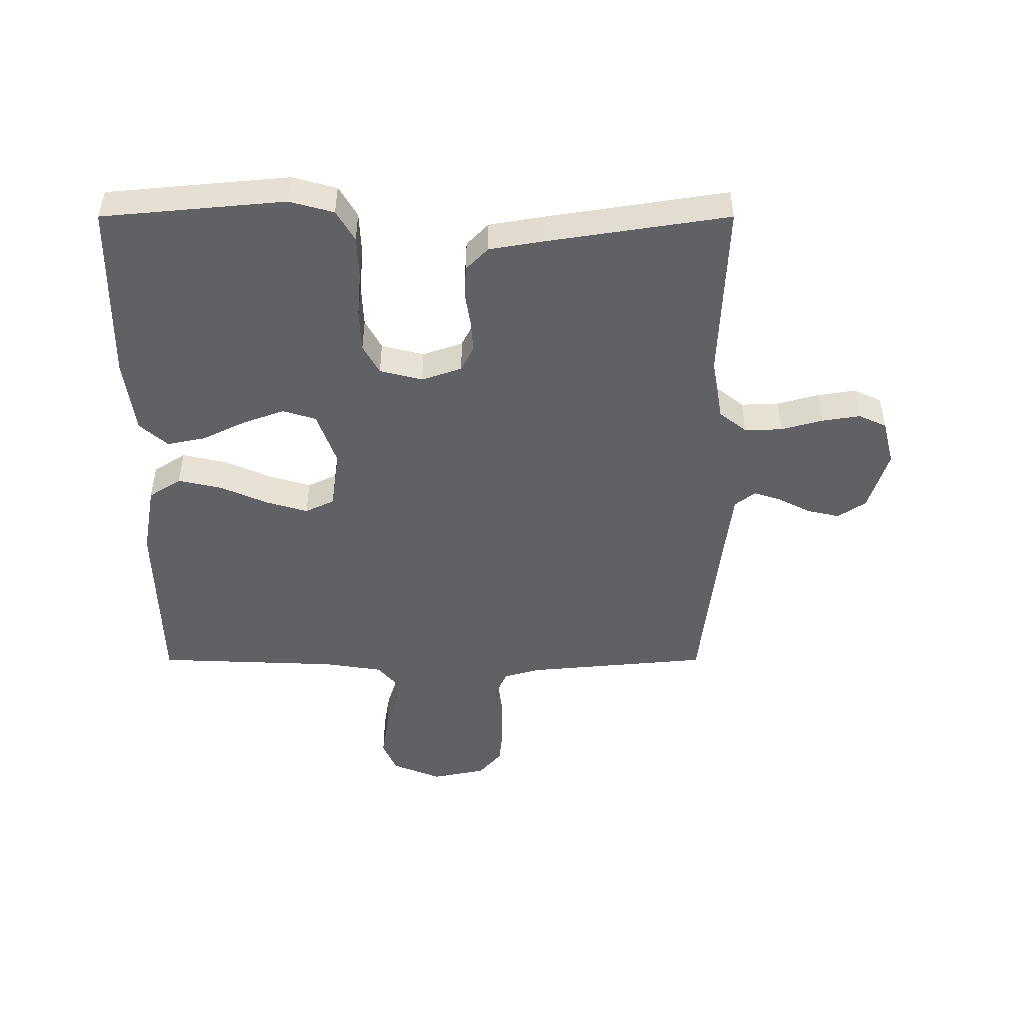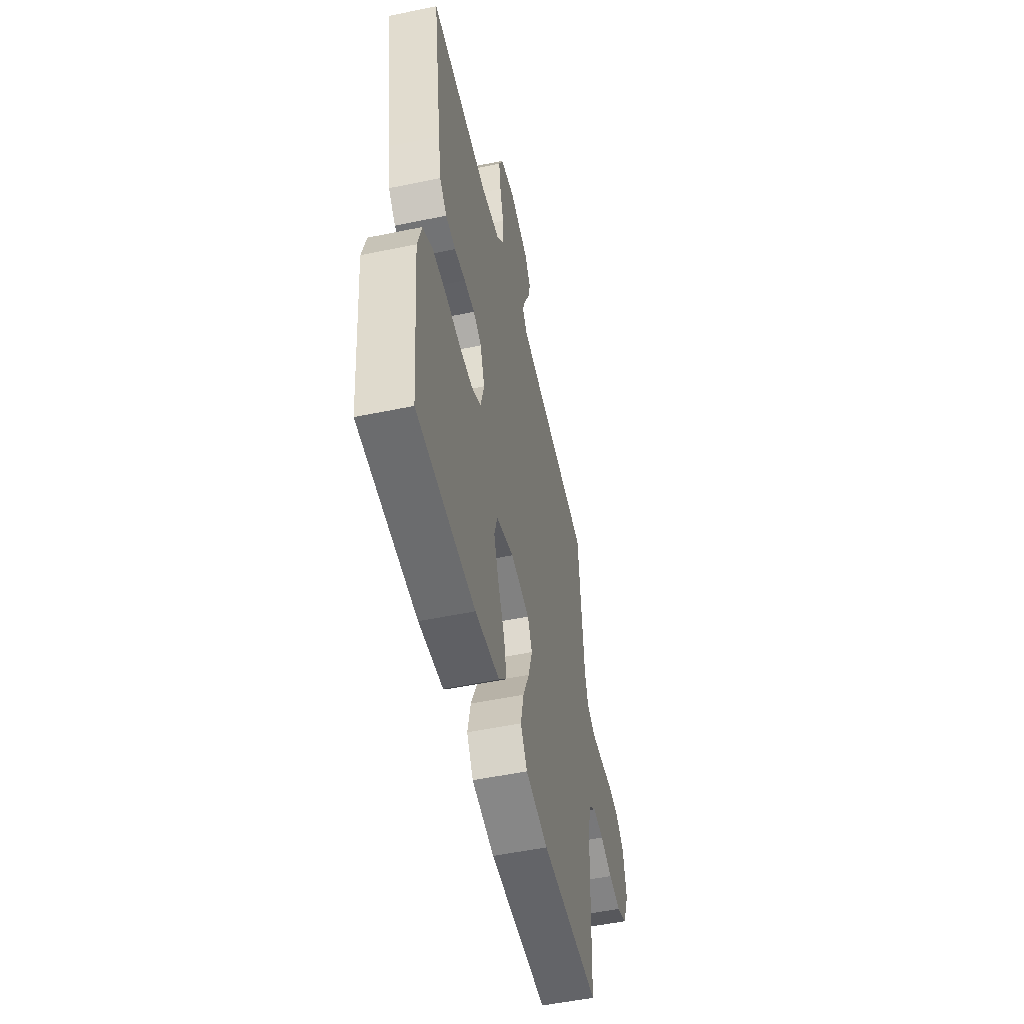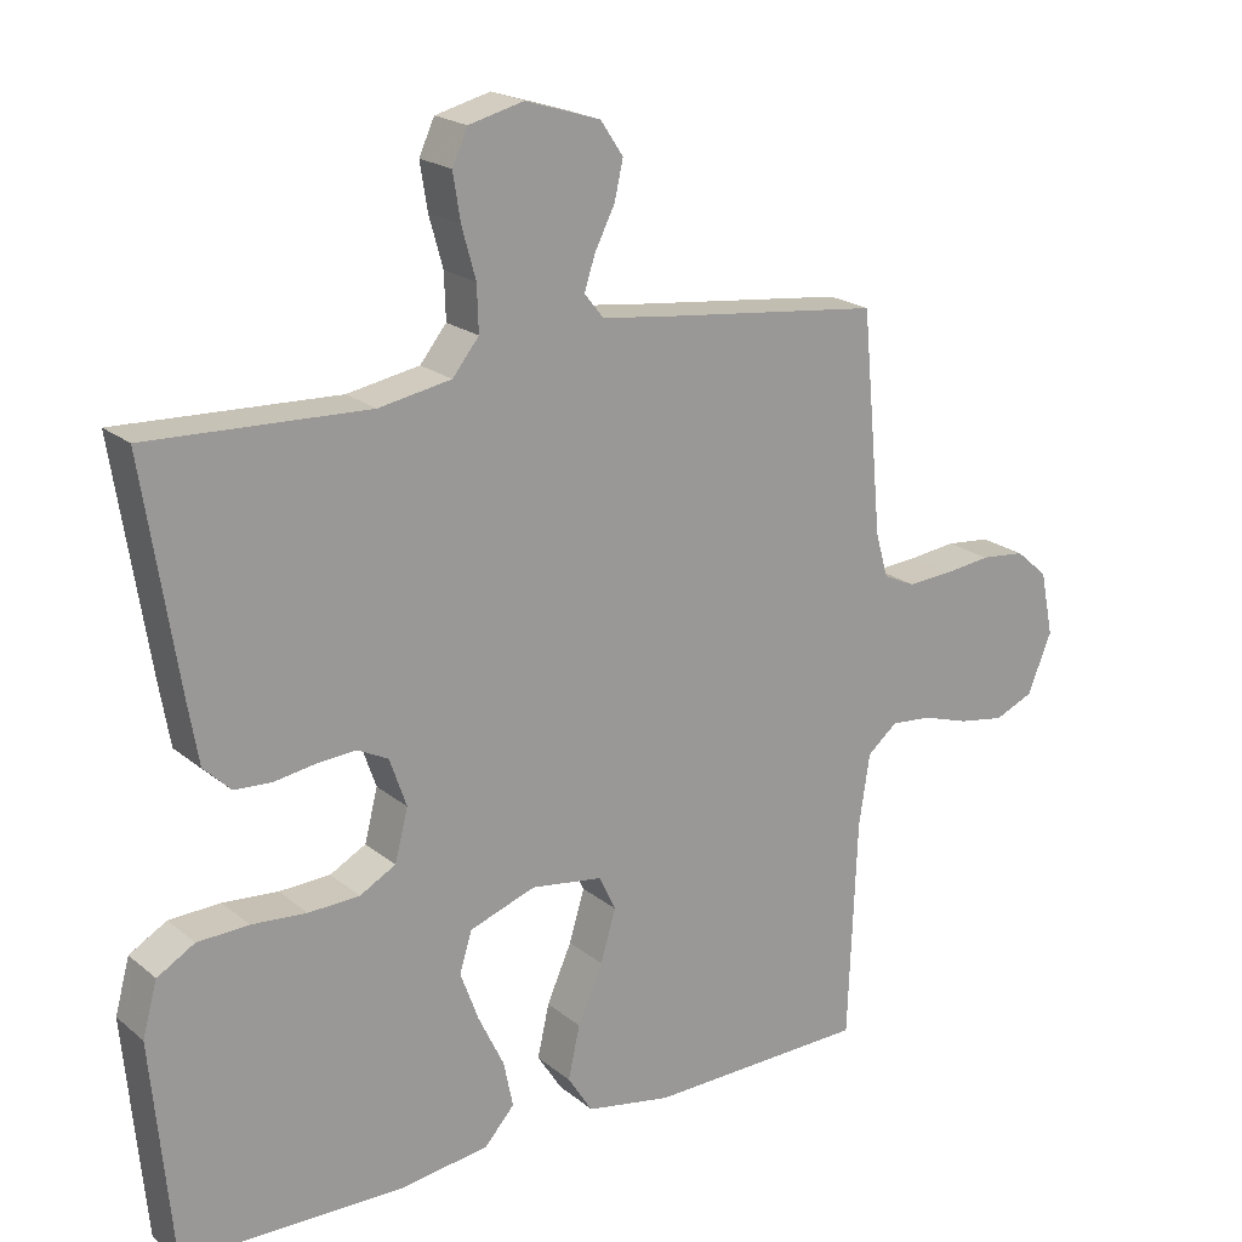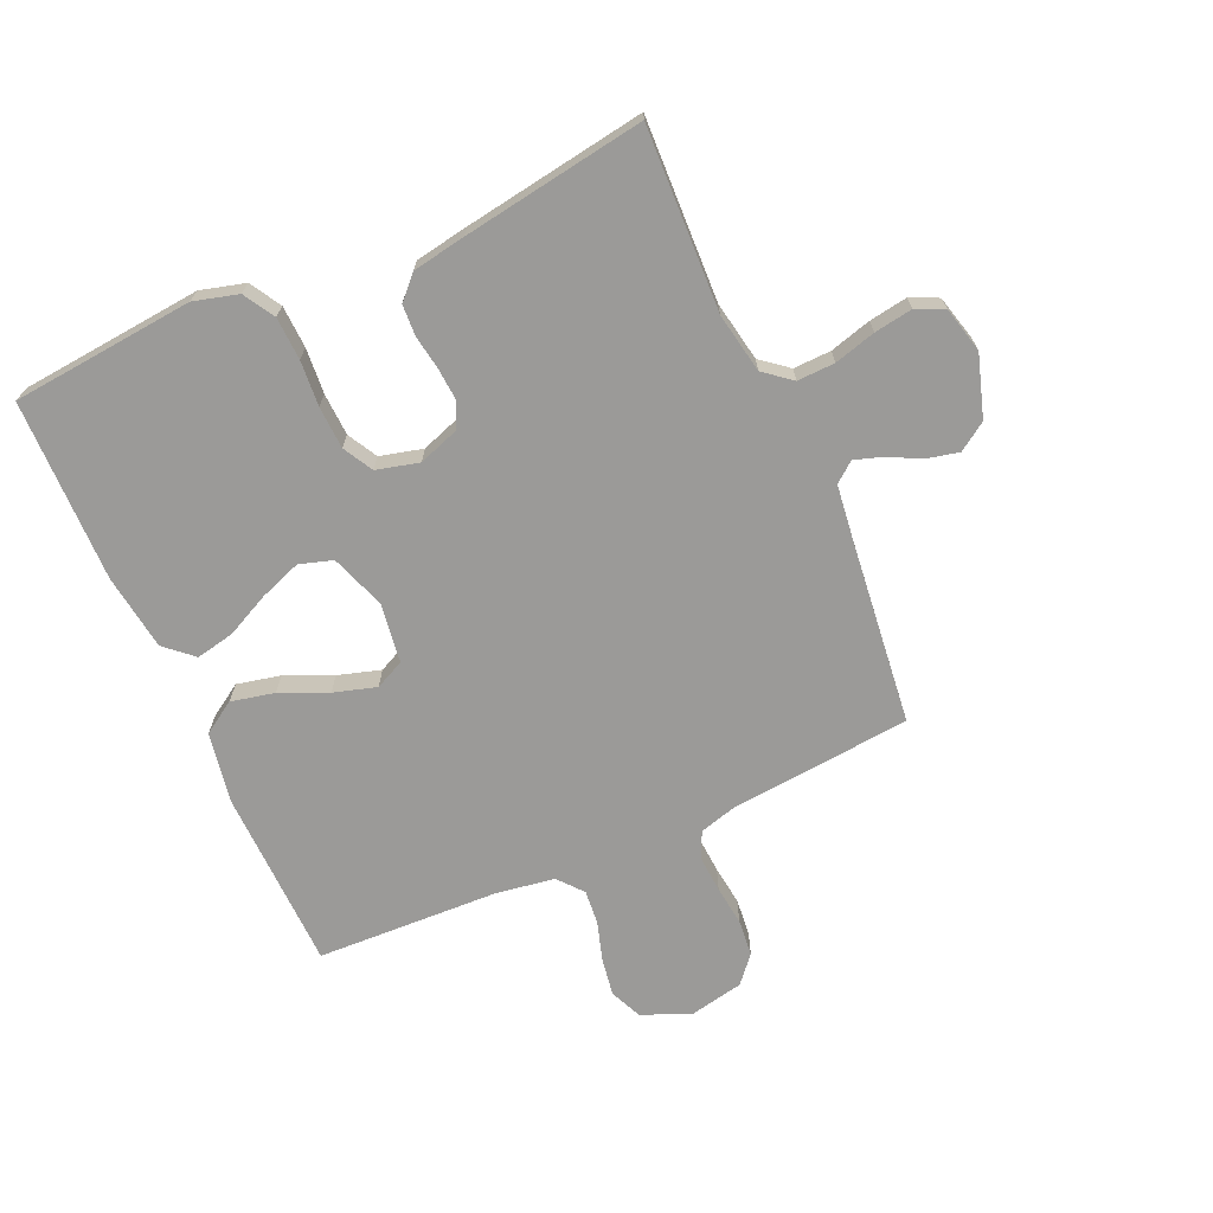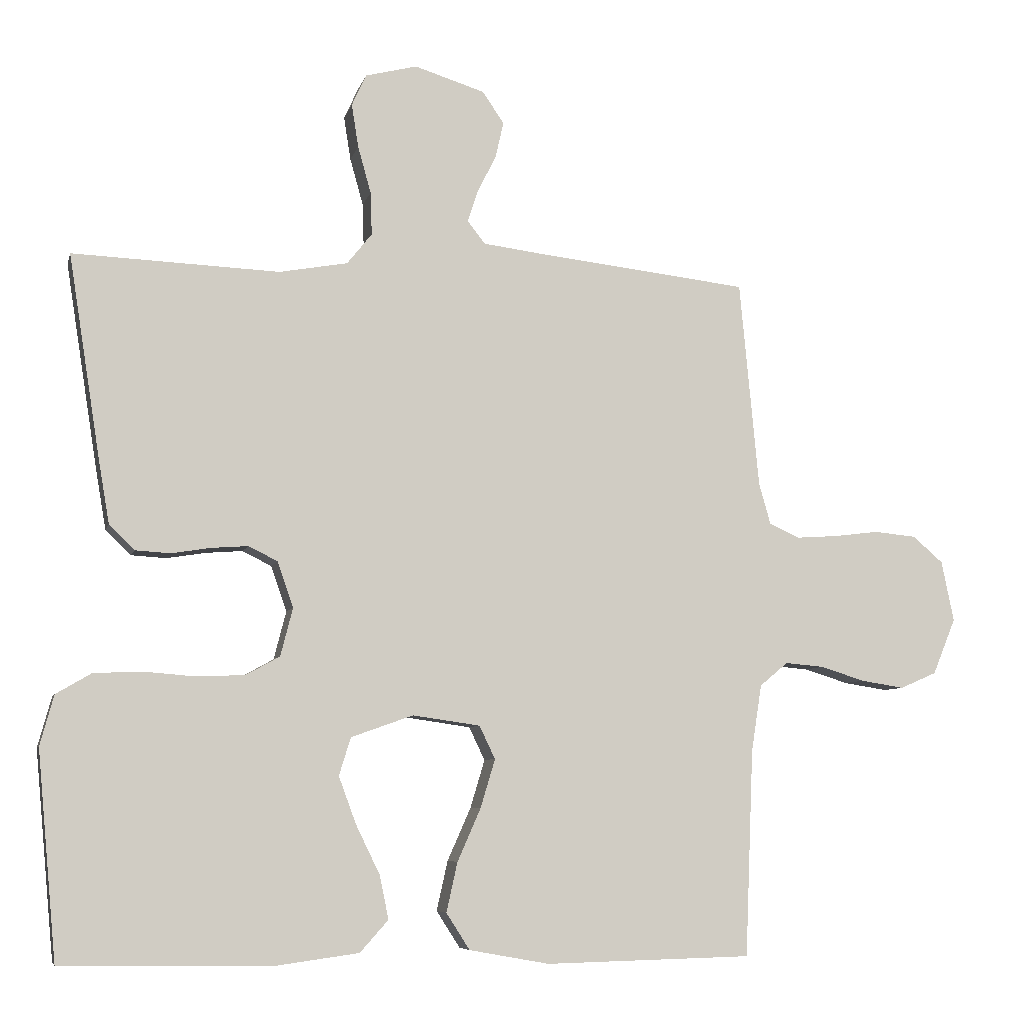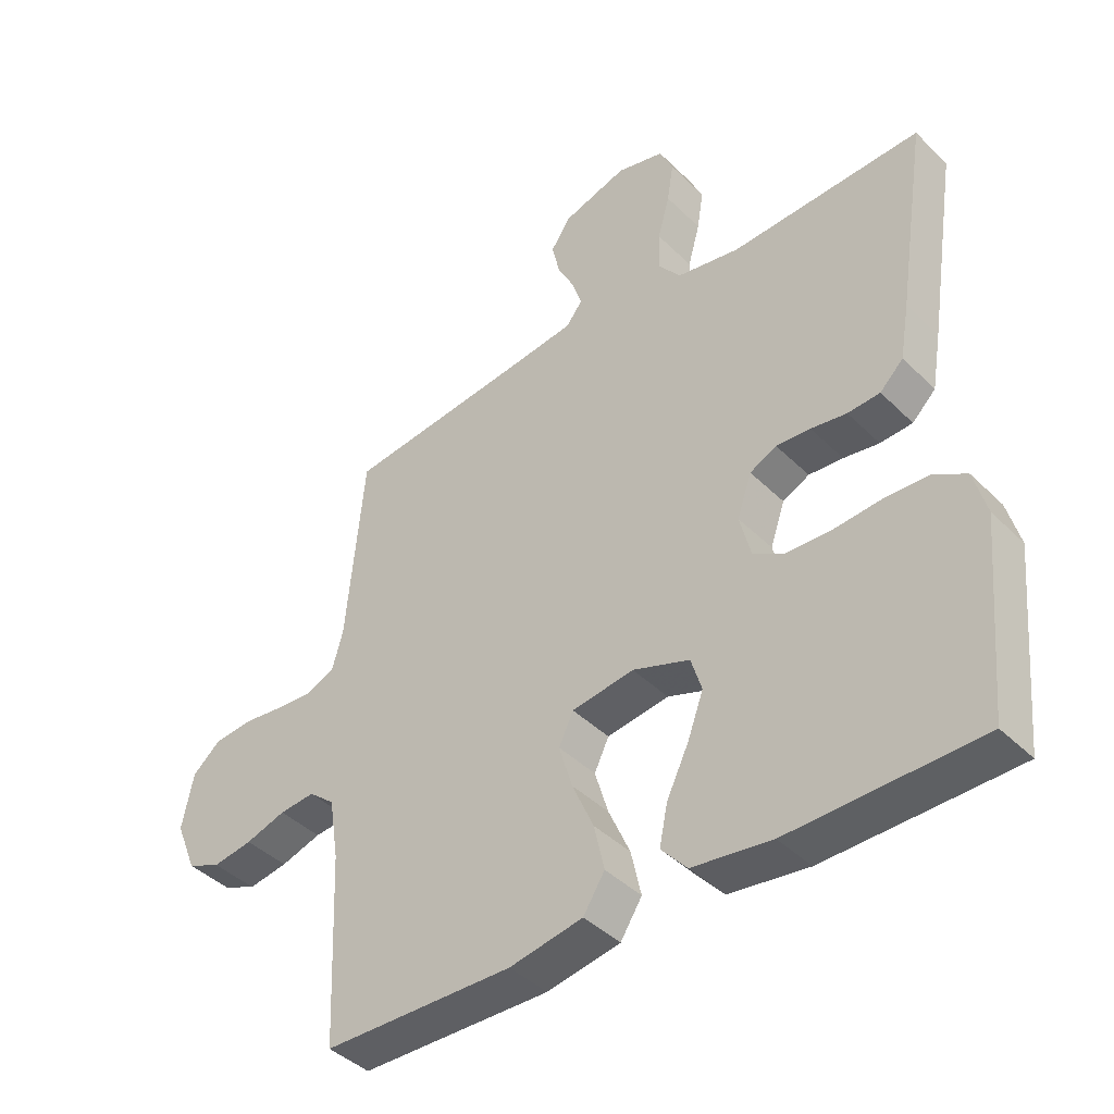
<metadata>
{"format":"obj","ext":"obj","renderer":"f3d","projection":"perspective","resolution":1024,"background":"white","views":[{"elev":-48.2,"azim":-90.0,"up":"+Y"},{"elev":-52.6,"azim":-77.4,"up":"+Z"},{"elev":20.3,"azim":-34.9,"up":"+Z"},{"elev":-69.4,"azim":-66.0,"up":"+Y"},{"elev":-6.9,"azim":-13.2,"up":"+Z"},{"elev":-41.8,"azim":-139.5,"up":"+Z"}]}
</metadata>
<code>
v 0.5 0.07 -0.5
v 0.2 0.07 -0.507
v 0.084 0.07 -0.486
v 0.05 0.07 -0.433
v 0.066 0.07 -0.361
v 0.1 0.07 -0.284
v 0.121 0.07 -0.214
v 0.098 0.07 -0.166
v 0 0.07 -0.152
v -0.09 0.07 -0.184
v -0.107 0.07 -0.239
v -0.082 0.07 -0.307
v -0.047 0.07 -0.379
v -0.034 0.07 -0.442
v -0.075 0.07 -0.488
v -0.2 0.07 -0.505
v -0.5 0.07 -0.5
v -0.528 0.07 -0.2
v -0.508 0.07 -0.127
v -0.457 0.07 -0.097
v -0.387 0.07 -0.094
v -0.312 0.07 -0.1
v -0.242 0.07 -0.097
v -0.193 0.07 -0.07
v -0.175 0.07 0
v -0.198 0.07 0.066
v -0.24 0.07 0.087
v -0.294 0.07 0.083
v -0.35 0.07 0.074
v -0.401 0.07 0.077
v -0.438 0.07 0.113
v -0.453 0.07 0.2
v -0.5 0.07 0.5
v -0.2 0.07 0.488
v -0.101 0.07 0.506
v -0.065 0.07 0.551
v -0.067 0.07 0.613
v -0.086 0.07 0.681
v -0.096 0.07 0.744
v -0.075 0.07 0.79
v 0 0.07 0.809
v 0.102 0.07 0.777
v 0.133 0.07 0.731
v 0.121 0.07 0.678
v 0.094 0.07 0.625
v 0.079 0.07 0.579
v 0.105 0.07 0.546
v 0.2 0.07 0.534
v 0.5 0.07 0.5
v 0.528 0.07 0.2
v 0.545 0.07 0.14
v 0.589 0.07 0.12
v 0.649 0.07 0.124
v 0.714 0.07 0.132
v 0.775 0.07 0.126
v 0.819 0.07 0.088
v 0.837 0.07 0
v 0.804 0.07 -0.081
v 0.751 0.07 -0.104
v 0.688 0.07 -0.094
v 0.624 0.07 -0.074
v 0.568 0.07 -0.069
v 0.527 0.07 -0.103
v 0.512 0.07 -0.2
v 0.5 0 -0.5
v 0.2 0 -0.507
v 0.084 0 -0.486
v 0.05 0 -0.433
v 0.066 0 -0.361
v 0.1 0 -0.284
v 0.121 0 -0.214
v 0.098 0 -0.166
v 0 0 -0.152
v -0.09 0 -0.184
v -0.107 0 -0.239
v -0.082 0 -0.307
v -0.047 0 -0.379
v -0.034 0 -0.442
v -0.075 0 -0.488
v -0.2 0 -0.505
v -0.5 0 -0.5
v -0.528 0 -0.2
v -0.508 0 -0.127
v -0.457 0 -0.097
v -0.387 0 -0.094
v -0.312 0 -0.1
v -0.242 0 -0.097
v -0.193 0 -0.07
v -0.175 0 0
v -0.198 0 0.066
v -0.24 0 0.087
v -0.294 0 0.083
v -0.35 0 0.074
v -0.401 0 0.077
v -0.438 0 0.113
v -0.453 0 0.2
v -0.5 0 0.5
v -0.2 0 0.488
v -0.101 0 0.506
v -0.065 0 0.551
v -0.067 0 0.613
v -0.086 0 0.681
v -0.096 0 0.744
v -0.075 0 0.79
v 0 0 0.809
v 0.102 0 0.777
v 0.133 0 0.731
v 0.121 0 0.678
v 0.094 0 0.625
v 0.079 0 0.579
v 0.105 0 0.546
v 0.2 0 0.534
v 0.5 0 0.5
v 0.528 0 0.2
v 0.545 0 0.14
v 0.589 0 0.12
v 0.649 0 0.124
v 0.714 0 0.132
v 0.775 0 0.126
v 0.819 0 0.088
v 0.837 0 0
v 0.804 0 -0.081
v 0.751 0 -0.104
v 0.688 0 -0.094
v 0.624 0 -0.074
v 0.568 0 -0.069
v 0.527 0 -0.103
v 0.512 0 -0.2
f 58 59 60 61
f 58 61 62
f 57 58 62
f 56 57 62
f 53 54 55 56
f 52 53 56 62
f 51 52 62 63
f 48 49 50
f 47 48 50 51
f 42 43 44 45
f 42 45 46
f 41 42 46
f 40 41 46
f 37 38 39 40
f 37 40 46
f 36 37 46 47
f 31 32 33 34
f 31 34 35
f 28 29 30 31
f 27 28 31 35
f 26 27 35 36
f 19 20 21 22
f 19 22 23
f 18 19 23
f 17 18 23
f 16 17 23 24
f 12 13 14 15
f 11 12 15 16
f 10 11 16 24
f 3 4 5 6
f 3 6 7
f 64 1 2 3
f 64 3 7
f 63 64 7 8
f 51 63 8 9
f 25 26 36 47
f 24 25 47 51
f 9 10 24 51
f 125 124 123 122
f 126 125 122
f 126 122 121
f 126 121 120
f 120 119 118 117
f 126 120 117 116
f 127 126 116 115
f 114 113 112
f 115 114 112 111
f 109 108 107 106
f 110 109 106
f 110 106 105
f 110 105 104
f 104 103 102 101
f 110 104 101
f 111 110 101 100
f 98 97 96 95
f 99 98 95
f 95 94 93 92
f 99 95 92 91
f 100 99 91 90
f 86 85 84 83
f 87 86 83
f 87 83 82
f 87 82 81
f 88 87 81 80
f 79 78 77 76
f 80 79 76 75
f 88 80 75 74
f 70 69 68 67
f 71 70 67
f 67 66 65 128
f 71 67 128
f 72 71 128 127
f 73 72 127 115
f 111 100 90 89
f 115 111 89 88
f 115 88 74 73
f 1 65 66 2
f 2 66 67 3
f 3 67 68 4
f 4 68 69 5
f 5 69 70 6
f 6 70 71 7
f 7 71 72 8
f 8 72 73 9
f 9 73 74 10
f 10 74 75 11
f 11 75 76 12
f 12 76 77 13
f 13 77 78 14
f 14 78 79 15
f 15 79 80 16
f 16 80 81 17
f 17 81 82 18
f 18 82 83 19
f 19 83 84 20
f 20 84 85 21
f 21 85 86 22
f 22 86 87 23
f 23 87 88 24
f 24 88 89 25
f 25 89 90 26
f 26 90 91 27
f 27 91 92 28
f 28 92 93 29
f 29 93 94 30
f 30 94 95 31
f 31 95 96 32
f 32 96 97 33
f 33 97 98 34
f 34 98 99 35
f 35 99 100 36
f 36 100 101 37
f 37 101 102 38
f 38 102 103 39
f 39 103 104 40
f 40 104 105 41
f 41 105 106 42
f 42 106 107 43
f 43 107 108 44
f 44 108 109 45
f 45 109 110 46
f 46 110 111 47
f 47 111 112 48
f 48 112 113 49
f 49 113 114 50
f 50 114 115 51
f 51 115 116 52
f 52 116 117 53
f 53 117 118 54
f 54 118 119 55
f 55 119 120 56
f 56 120 121 57
f 57 121 122 58
f 58 122 123 59
f 59 123 124 60
f 60 124 125 61
f 61 125 126 62
f 62 126 127 63
f 63 127 128 64
f 64 128 65 1

</code>
